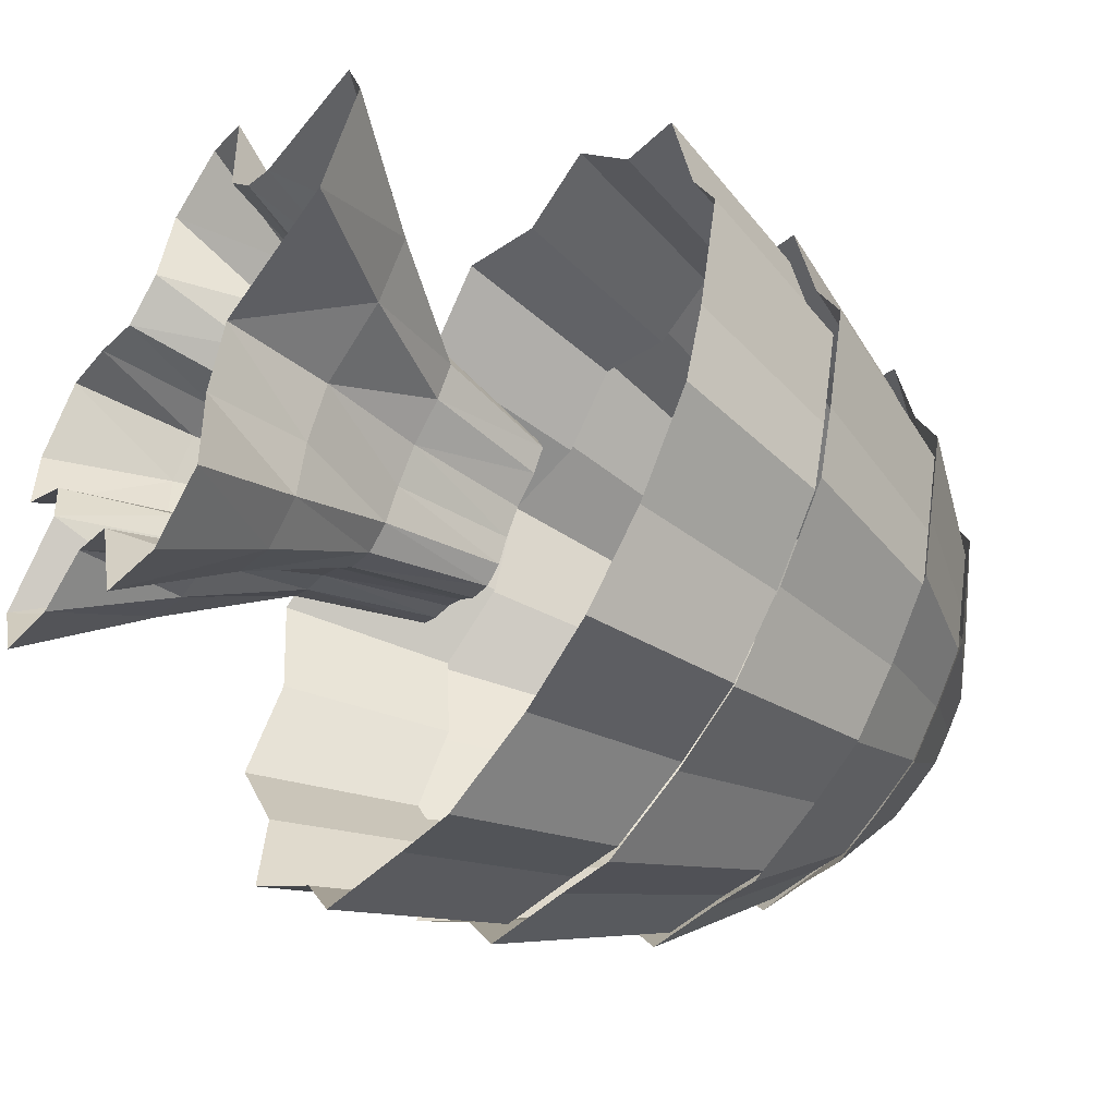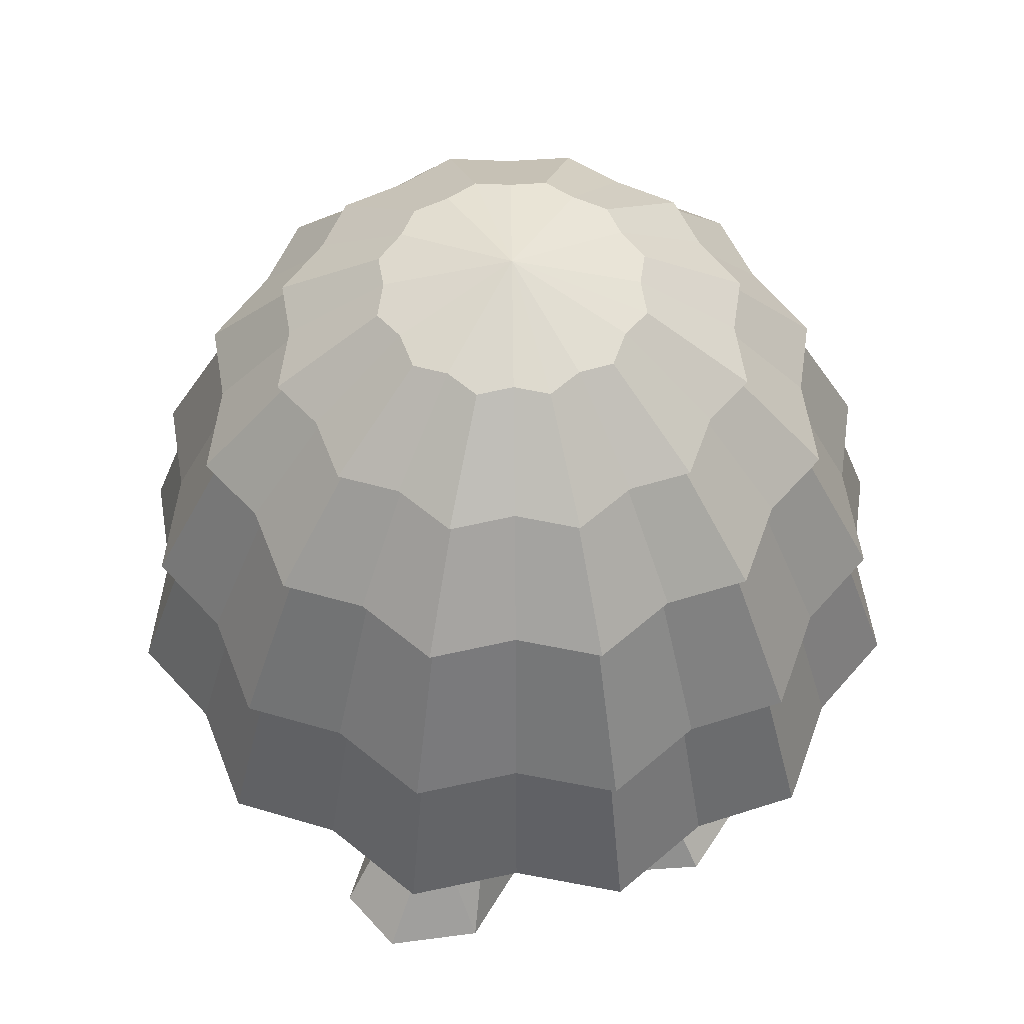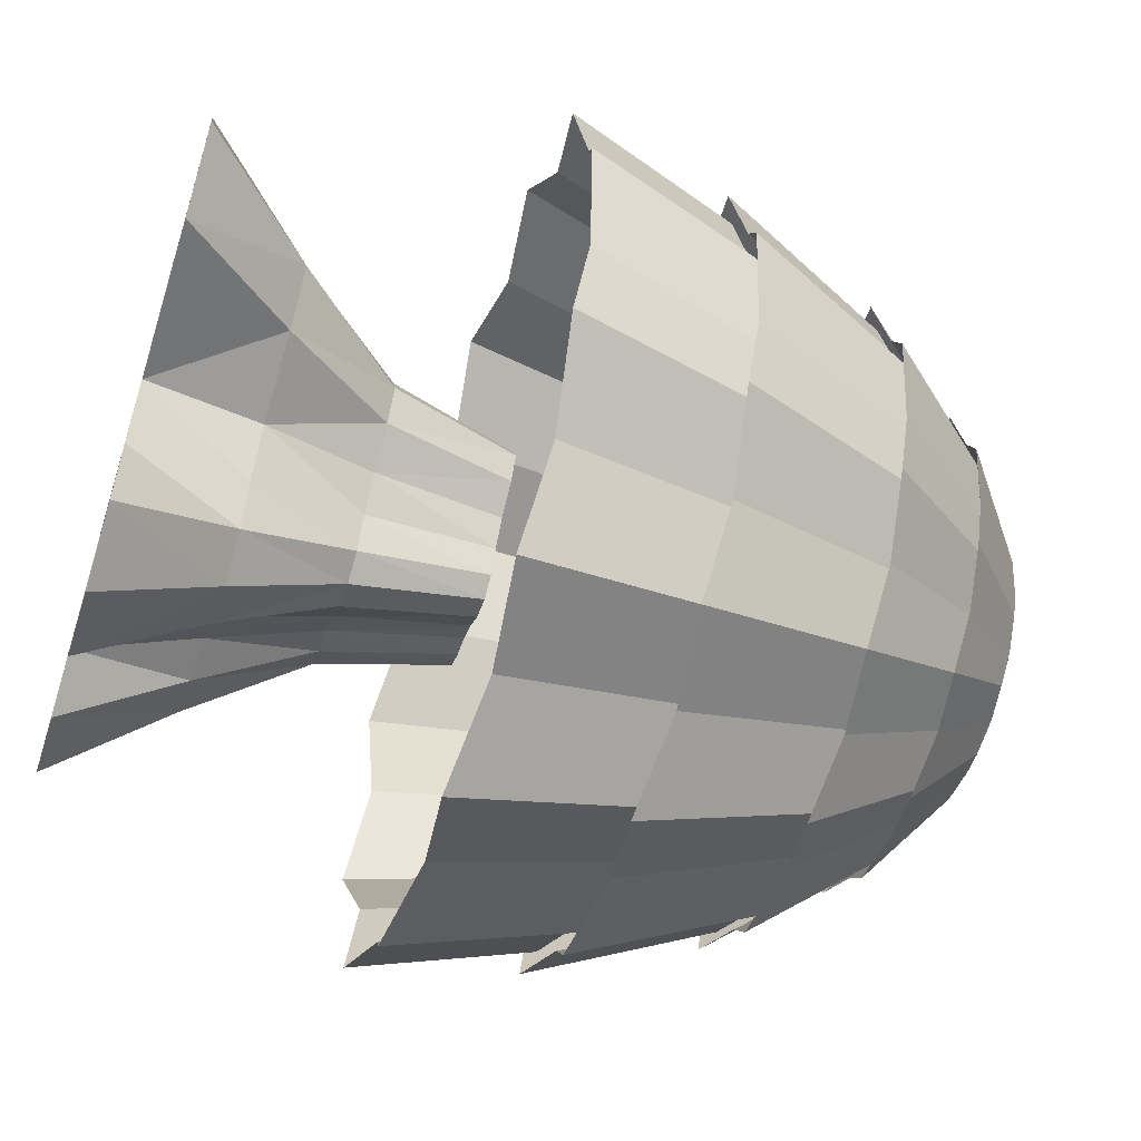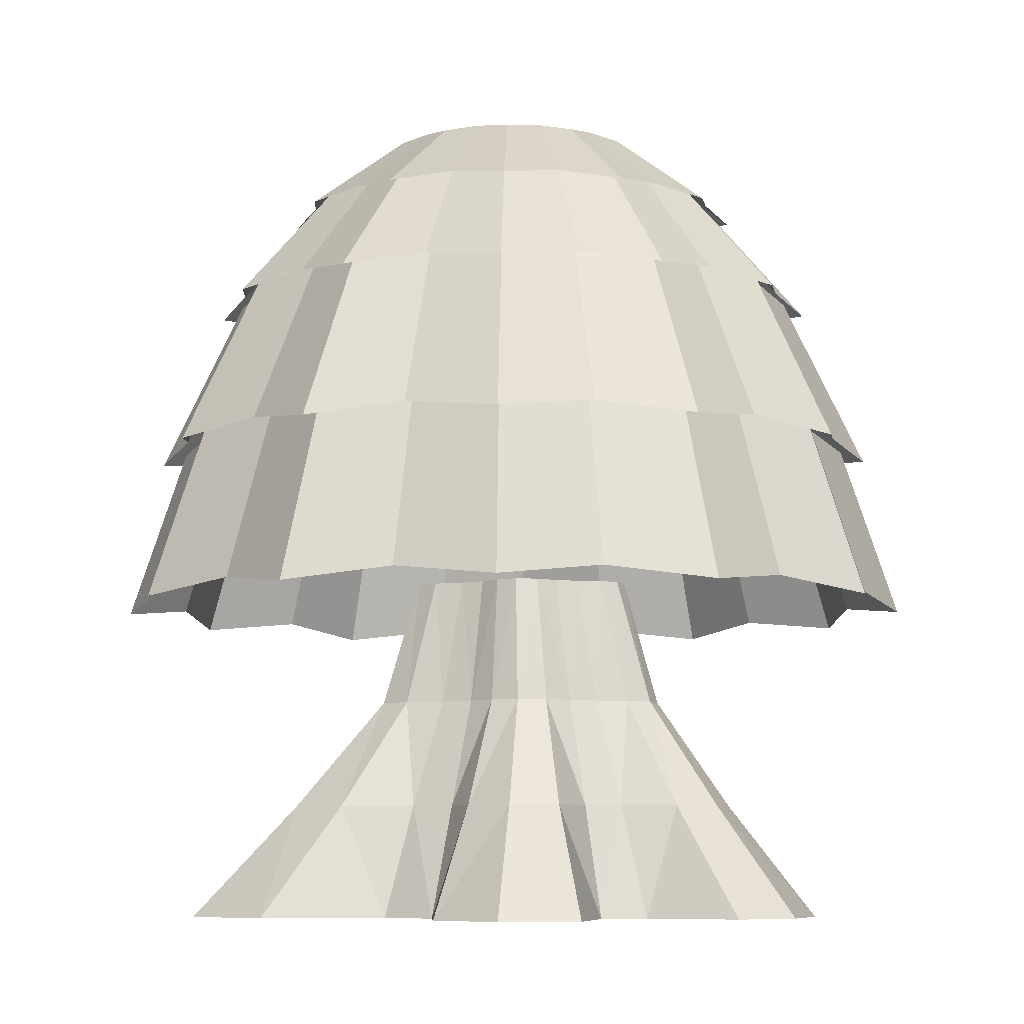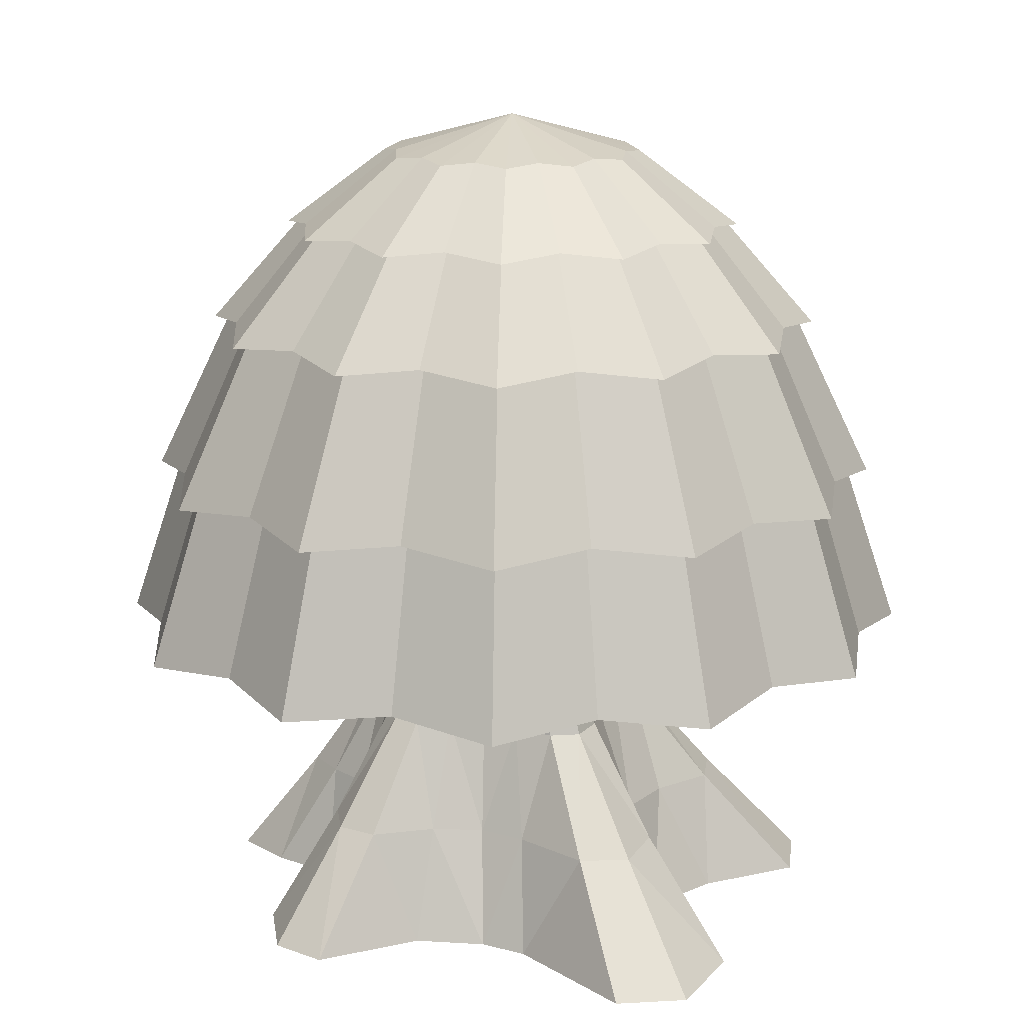
<metadata>
{"format":"obj","ext":"obj","renderer":"f3d","projection":"perspective","resolution":1024,"background":"white","views":[{"elev":-50.7,"azim":56.4,"up":"+Z"},{"elev":56.6,"azim":-165.7,"up":"+Y"},{"elev":-59.0,"azim":72.6,"up":"+Z"},{"elev":-7.4,"azim":-118.0,"up":"+Y"},{"elev":16.3,"azim":62.6,"up":"+Y"}]}
</metadata>
<code>
o Circle
v -1.01 0 1.662
v -0.5651 0 1.936
v -0.3254 0 2.586
v 0.3596 0 2.826
v 0.8563 0 2.586
v 0.9077 0 1.542
v 1.284 0 0.9938
v 1.661 0 0.7369
v 3.014 0 0.4458
v 3.254 -0 -0.1879
v 2.723 -0 -0.9414
v 1.267 -0 -1.01
v 1.079 -0 -1.763
v 1.13 -0 -2.757
v 0.5309 -0 -3.168
v -0.3083 -0 -2.825
v -0.6337 -0 -1.695
v -1.147 -0 -1.455
v -1.695 -0 -1.712
v -2.466 -0 -1.455
v -2.706 -0 -0.7359
v -1.987 -0 -0.1194
v -2.038 0 0.343
v -2.757 0 0.8911
v -2.723 0 1.542
v -2.192 0 2.124
v -1.61 0 1.97
v -0.241 1.055 1.883
v -0.5038 1.055 1.517
v 0.182 1.055 2.038
v 0.5158 1.055 1.828
v 0.6576 1.055 1.232
v 0.9122 1.055 0.8081
v 1.302 1.055 0.5645
v 2.023 1.055 0.3027
v 2.223 1.055 -0.1302
v 1.838 1.055 -0.5888
v 1.056 1.055 -0.8204
v 0.7854 1.055 -1.323
v 0.6886 1.055 -1.935
v 0.3 1.055 -2.205
v -0.2189 1.055 -1.964
v -0.5499 1.055 -1.361
v -0.9202 1.055 -1.134
v -1.343 1.055 -1.176
v -1.804 1.055 -0.9869
v -1.933 1.055 -0.5347
v -1.64 1.055 -0.08836
v -1.668 1.055 0.2889
v -2 1.055 0.699
v -1.999 1.055 1.15
v -1.672 1.055 1.492
v -1.253 1.055 1.462
v -0.8331 1.055 1.343
v -0.2105 2.064 1.288
v -0.4329 2.064 1.133
v 0.03856 2.064 1.344
v 0.2544 2.064 1.209
v 0.4178 2.064 0.9145
v 0.6189 2.064 0.6364
v 0.8955 2.064 0.4192
v 1.217 2.064 0.2005
v 1.317 2.064 -0.07044
v 1.123 2.064 -0.3525
v 0.7691 2.064 -0.6012
v 0.529 2.064 -0.9155
v 0.3566 2.064 -1.231
v 0.1093 2.064 -1.371
v -0.1899 2.064 -1.26
v -0.4562 2.064 -1.001
v -0.7238 2.064 -0.8316
v -0.9998 2.064 -0.7489
v -1.24 2.064 -0.5972
v -1.329 2.064 -0.3378
v -1.278 2.064 -0.04739
v -1.298 2.064 0.2335
v -1.394 2.064 0.5175
v -1.375 2.064 0.7897
v -1.2 2.064 0.9799
v -0.9427 2.064 1.027
v -0.673 2.064 1.034
v -0.4232 3.245 0.8696
v -0.2611 3.245 0.996
v -0.07493 3.245 1.048
v 0.09349 3.245 0.9546
v 0.2286 3.245 0.738
v 0.3915 3.245 0.5355
v 0.6091 3.245 0.3821
v 0.8607 3.245 0.2292
v 0.947 3.245 0.02826
v 0.8116 3.245 -0.1926
v 0.5534 3.245 -0.3945
v 0.3841 3.245 -0.6415
v 0.266 3.245 -0.8865
v 0.08448 3.245 -1.002
v -0.146 3.245 -0.9304
v -0.3575 3.245 -0.7449
v -0.5665 3.245 -0.6269
v -0.7784 3.245 -0.5752
v -0.9661 3.245 -0.4699
v -1.043 3.245 -0.2772
v -1.016 3.245 -0.05558
v -1.042 3.245 0.156
v -1.126 3.245 0.367
v -1.122 3.245 0.5736
v -0.9971 3.245 0.7243
v -0.8045 3.245 0.7698
v -0.6009 3.245 0.7856
v 2.532 3.116 -2.532
v 3.354 3.003 -1.937
v 3.458 3.116 -0.9267
v 3.873 3.003 -0
v 3.458 3.116 0.9267
v 3.354 3.003 1.936
v 2.532 3.116 2.532
v 1.937 3.003 3.354
v 0.9267 3.116 3.458
v 2e-06 3.003 3.873
v -0.9267 3.116 3.458
v -1.936 3.003 3.354
v -2.532 3.116 2.532
v -3.354 3.003 1.937
v -3.458 3.116 0.9267
v -3.873 3.003 2e-06
v -3.458 3.116 -0.9267
v -3.354 3.003 -1.936
v -2.532 3.116 -2.532
v -1.937 3.003 -3.354
v -0.9267 3.116 -3.458
v -3e-06 3.003 -3.873
v 0.9266 3.116 -3.458
v 1.936 3.003 -3.354
v 2.885 4.622 -1.666
v 2.178 4.719 -2.178
v 2.975 4.719 -0.7971
v 3.331 4.622 -0
v 2.975 4.719 0.7971
v 2.885 4.622 1.666
v 2.178 4.719 2.178
v 1.666 4.622 2.885
v 0.7971 4.719 2.975
v 1e-06 4.622 3.331
v -0.7971 4.719 2.975
v -1.666 4.622 2.885
v -2.178 4.719 2.178
v -2.885 4.622 1.666
v -2.975 4.719 0.7971
v -3.331 4.622 1e-06
v -2.975 4.719 -0.7971
v -2.885 4.622 -1.666
v -2.178 4.719 -2.178
v -1.666 4.622 -2.885
v -0.7971 4.719 -2.975
v -3e-06 4.622 -3.331
v 0.7971 4.719 -2.975
v 1.666 4.622 -2.885
v 2.326 4.632 -2.326
v 3.082 4.528 -1.779
v 3.177 4.632 -0.8514
v 3.558 4.528 -0
v 3.177 4.632 0.8514
v 3.082 4.528 1.779
v 2.326 4.632 2.326
v 1.779 4.528 3.082
v 0.8514 4.632 3.177
v 1e-06 4.528 3.558
v -0.8514 4.632 3.177
v -1.779 4.528 3.082
v -2.326 4.632 2.326
v -3.082 4.528 1.779
v -3.177 4.632 0.8514
v -3.558 4.528 1e-06
v -3.177 4.632 -0.8514
v -3.082 4.528 -1.779
v -2.326 4.632 -2.326
v -1.779 4.528 -3.082
v -0.8514 4.632 -3.177
v -3e-06 4.528 -3.558
v 0.8514 4.632 -3.177
v 1.779 4.528 -3.082
v 2.403 6.15 -1.387
v 1.814 6.231 -1.814
v 2.477 6.231 -0.6638
v 2.775 6.15 -0
v 2.477 6.231 0.6638
v 2.403 6.15 1.387
v 1.814 6.231 1.814
v 1.387 6.15 2.403
v 0.6638 6.231 2.477
v 1e-06 6.15 2.775
v -0.6638 6.231 2.477
v -1.387 6.15 2.403
v -1.814 6.231 1.814
v -2.403 6.15 1.387
v -2.477 6.231 0.6638
v -2.775 6.15 1e-06
v -2.477 6.231 -0.6638
v -2.403 6.15 -1.387
v -1.814 6.231 -1.814
v -1.387 6.15 -2.403
v -0.6638 6.231 -2.477
v -2e-06 6.15 -2.775
v 0.6638 6.231 -2.477
v 1.387 6.15 -2.403
v 1.937 6.121 -1.937
v 2.566 6.034 -1.482
v 2.646 6.121 -0.709
v 2.963 6.034 -0
v 2.646 6.121 0.709
v 2.566 6.034 1.482
v 1.937 6.121 1.937
v 1.482 6.034 2.566
v 0.709 6.121 2.646
v 1e-06 6.034 2.963
v -0.709 6.121 2.646
v -1.482 6.034 2.566
v -1.937 6.121 1.937
v -2.566 6.034 1.482
v -2.646 6.121 0.709
v -2.963 6.034 1e-06
v -2.646 6.121 -0.709
v -2.566 6.034 -1.482
v -1.937 6.121 -1.937
v -1.482 6.034 -2.566
v -0.709 6.121 -2.646
v -2e-06 6.034 -2.963
v 0.709 6.121 -2.646
v 1.482 6.034 -2.566
v 1.344 7.129 -1.344
v 1.78 7.068 -1.028
v 1.835 7.129 -0.4918
v 2.055 7.068 -0
v 1.835 7.129 0.4918
v 1.78 7.068 1.028
v 1.344 7.129 1.344
v 1.028 7.068 1.78
v 0.4918 7.129 1.835
v 1e-06 7.068 2.055
v -0.4918 7.129 1.835
v -1.028 7.068 1.78
v -1.344 7.129 1.344
v -1.78 7.068 1.028
v -1.835 7.129 0.4918
v -2.055 7.068 1e-06
v -1.835 7.129 -0.4918
v -1.78 7.068 -1.028
v -1.344 7.129 -1.344
v -1.028 7.068 -1.78
v -0.4918 7.129 -1.835
v -2e-06 7.068 -2.055
v 0.4918 7.129 -1.835
v 1.028 7.068 -1.78
v 1.442 7.063 -1.442
v 1.911 6.998 -1.103
v 1.97 7.063 -0.5279
v 2.206 6.998 -0
v 1.97 7.063 0.5279
v 1.911 6.998 1.103
v 1.442 7.063 1.442
v 1.103 6.998 1.911
v 0.5279 7.063 1.97
v 1e-06 6.998 2.206
v -0.5279 7.063 1.97
v -1.103 6.998 1.911
v -1.442 7.063 1.442
v -1.911 6.998 1.103
v -1.97 7.063 0.5279
v -2.206 6.998 1e-06
v -1.97 7.063 -0.5279
v -1.911 6.998 -1.103
v -1.442 7.063 -1.442
v -1.103 6.998 -1.911
v -0.5279 7.063 -1.97
v -2e-06 6.998 -2.206
v 0.5279 7.063 -1.97
v 1.103 6.998 -1.911
v 1.078 7.716 -0.6221
v 0.8134 7.752 -0.8134
v 1.111 7.752 -0.2977
v 1.244 7.716 -0
v 1.111 7.752 0.2977
v 1.078 7.716 0.6221
v 0.8134 7.752 0.8134
v 0.6221 7.716 1.078
v 0.2977 7.752 1.111
v 0 7.716 1.244
v -0.2977 7.752 1.111
v -0.6221 7.716 1.078
v -0.8134 7.752 0.8134
v -1.078 7.716 0.6221
v -1.111 7.752 0.2977
v -1.244 7.716 1e-06
v -1.111 7.752 -0.2977
v -1.078 7.716 -0.6221
v -0.8134 7.752 -0.8134
v -0.6221 7.716 -1.078
v -0.2977 7.752 -1.111
v -1e-06 7.716 -1.244
v 0.2977 7.752 -1.111
v 0.6221 7.716 -1.078
v -0 8.066 0
f 298 301 299
f 299 301 300
f 278 300 301
f 277 278 301
f 277 301 279
f 279 301 280
f 280 301 281
f 281 301 282
f 282 301 283
f 283 301 284
f 284 301 285
f 285 301 286
f 286 301 287
f 287 301 288
f 288 301 289
f 289 301 290
f 290 301 291
f 291 301 292
f 292 301 293
f 293 301 294
f 294 301 295
f 295 301 296
f 296 301 297
f 297 301 298
f 253 276 300
f 253 300 278
f 276 275 300
f 275 299 300
f 275 274 298
f 275 298 299
f 274 273 298
f 273 297 298
f 273 272 296
f 273 296 297
f 272 271 296
f 271 295 296
f 271 270 294
f 271 294 295
f 270 269 294
f 269 293 294
f 269 268 292
f 269 292 293
f 268 267 292
f 267 291 292
f 267 266 290
f 267 290 291
f 266 265 290
f 265 289 290
f 265 264 288
f 265 288 289
f 264 263 288
f 263 287 288
f 263 262 286
f 263 286 287
f 262 261 286
f 261 285 286
f 261 260 284
f 261 284 285
f 260 259 284
f 259 283 284
f 259 258 282
f 259 282 283
f 258 257 282
f 257 281 282
f 257 256 280
f 257 280 281
f 256 255 280
f 255 279 280
f 255 254 277
f 255 277 279
f 254 253 277
f 253 278 277
f 205 228 252
f 205 252 229
f 228 227 252
f 227 251 252
f 227 226 250
f 227 250 251
f 226 225 250
f 225 249 250
f 225 224 248
f 225 248 249
f 224 223 248
f 223 247 248
f 223 222 246
f 223 246 247
f 222 221 246
f 221 245 246
f 221 220 244
f 221 244 245
f 220 219 244
f 219 243 244
f 219 218 242
f 219 242 243
f 218 217 242
f 217 241 242
f 217 216 240
f 217 240 241
f 216 215 240
f 215 239 240
f 215 214 238
f 215 238 239
f 214 213 238
f 213 237 238
f 213 212 236
f 213 236 237
f 212 211 236
f 211 235 236
f 211 210 234
f 211 234 235
f 210 209 234
f 209 233 234
f 209 208 232
f 209 232 233
f 208 207 232
f 207 231 232
f 207 206 230
f 207 230 231
f 206 205 230
f 205 229 230
f 157 180 204
f 157 204 182
f 180 179 204
f 179 203 204
f 179 178 202
f 179 202 203
f 178 177 202
f 177 201 202
f 177 176 200
f 177 200 201
f 176 175 200
f 175 199 200
f 175 174 198
f 175 198 199
f 174 173 198
f 173 197 198
f 173 172 196
f 173 196 197
f 172 171 196
f 171 195 196
f 171 170 194
f 171 194 195
f 170 169 194
f 169 193 194
f 169 168 192
f 169 192 193
f 168 167 192
f 167 191 192
f 167 166 190
f 167 190 191
f 166 165 190
f 165 189 190
f 165 164 188
f 165 188 189
f 164 163 188
f 163 187 188
f 163 162 186
f 163 186 187
f 162 161 186
f 161 185 186
f 161 160 184
f 161 184 185
f 160 159 184
f 159 183 184
f 159 158 181
f 159 181 183
f 158 157 181
f 157 182 181
f 109 132 156
f 109 156 134
f 132 131 156
f 131 155 156
f 131 130 154
f 131 154 155
f 130 129 154
f 129 153 154
f 129 128 152
f 129 152 153
f 128 127 152
f 127 151 152
f 127 126 150
f 127 150 151
f 126 125 150
f 125 149 150
f 125 124 148
f 125 148 149
f 124 123 148
f 123 147 148
f 123 122 146
f 123 146 147
f 122 121 146
f 121 145 146
f 121 120 144
f 121 144 145
f 120 119 144
f 119 143 144
f 119 118 142
f 119 142 143
f 118 117 142
f 117 141 142
f 117 116 140
f 117 140 141
f 116 115 140
f 115 139 140
f 115 114 138
f 115 138 139
f 114 113 138
f 113 137 138
f 113 112 136
f 113 136 137
f 112 111 136
f 111 135 136
f 111 110 133
f 111 133 135
f 110 109 133
f 109 134 133
f 67 94 66
f 94 93 66
f 56 82 81
f 82 108 81
f 80 81 107
f 81 108 107
f 80 107 106
f 80 106 79
f 79 106 78
f 106 105 78
f 78 105 77
f 105 104 77
f 77 104 76
f 104 103 76
f 76 103 75
f 103 102 75
f 75 102 101
f 75 101 74
f 74 101 73
f 101 100 73
f 73 100 72
f 100 99 72
f 72 99 71
f 99 98 71
f 71 98 97
f 71 97 70
f 70 97 96
f 70 96 69
f 69 96 95
f 69 95 68
f 68 95 67
f 95 94 67
f 66 93 65
f 93 92 65
f 65 92 91
f 65 91 64
f 64 91 90
f 64 90 63
f 63 90 62
f 90 89 62
f 62 89 61
f 89 88 61
f 61 88 60
f 88 87 60
f 60 87 59
f 87 86 59
f 59 86 85
f 59 85 58
f 58 85 84
f 58 84 57
f 57 84 55
f 84 83 55
f 55 83 56
f 83 82 56
f 40 67 39
f 67 66 39
f 29 56 54
f 56 81 54
f 53 54 80
f 54 81 80
f 53 80 79
f 53 79 52
f 52 79 78
f 52 78 51
f 51 78 50
f 78 77 50
f 50 77 49
f 77 76 49
f 49 76 48
f 76 75 48
f 48 75 74
f 48 74 47
f 47 74 73
f 47 73 46
f 46 73 45
f 73 72 45
f 45 72 44
f 72 71 44
f 44 71 70
f 44 70 43
f 43 70 69
f 43 69 42
f 42 69 68
f 42 68 41
f 41 68 40
f 68 67 40
f 39 66 38
f 66 65 38
f 38 65 64
f 38 64 37
f 37 64 63
f 37 63 36
f 36 63 35
f 63 62 35
f 35 62 34
f 62 61 34
f 34 61 33
f 61 60 33
f 33 60 59
f 33 59 32
f 32 59 58
f 32 58 31
f 31 58 57
f 31 57 30
f 30 57 28
f 57 55 28
f 28 55 29
f 55 56 29
f 14 40 13
f 40 39 13
f 54 1 29
f 1 2 29
f 27 1 53
f 1 54 53
f 27 53 52
f 27 52 26
f 26 52 51
f 26 51 25
f 25 51 24
f 51 50 24
f 24 50 23
f 50 49 23
f 23 49 22
f 49 48 22
f 22 48 47
f 22 47 21
f 21 47 46
f 21 46 20
f 20 46 19
f 46 45 19
f 19 45 18
f 45 44 18
f 18 44 43
f 18 43 17
f 17 43 42
f 17 42 16
f 16 42 41
f 16 41 15
f 15 41 14
f 41 40 14
f 13 39 12
f 39 38 12
f 12 38 37
f 12 37 11
f 11 37 36
f 11 36 10
f 10 36 9
f 36 35 9
f 9 35 8
f 35 34 8
f 8 34 7
f 34 33 7
f 7 33 32
f 7 32 6
f 6 32 31
f 6 31 5
f 5 31 30
f 5 30 4
f 4 30 3
f 30 28 3
f 3 28 2
f 28 29 2

</code>
